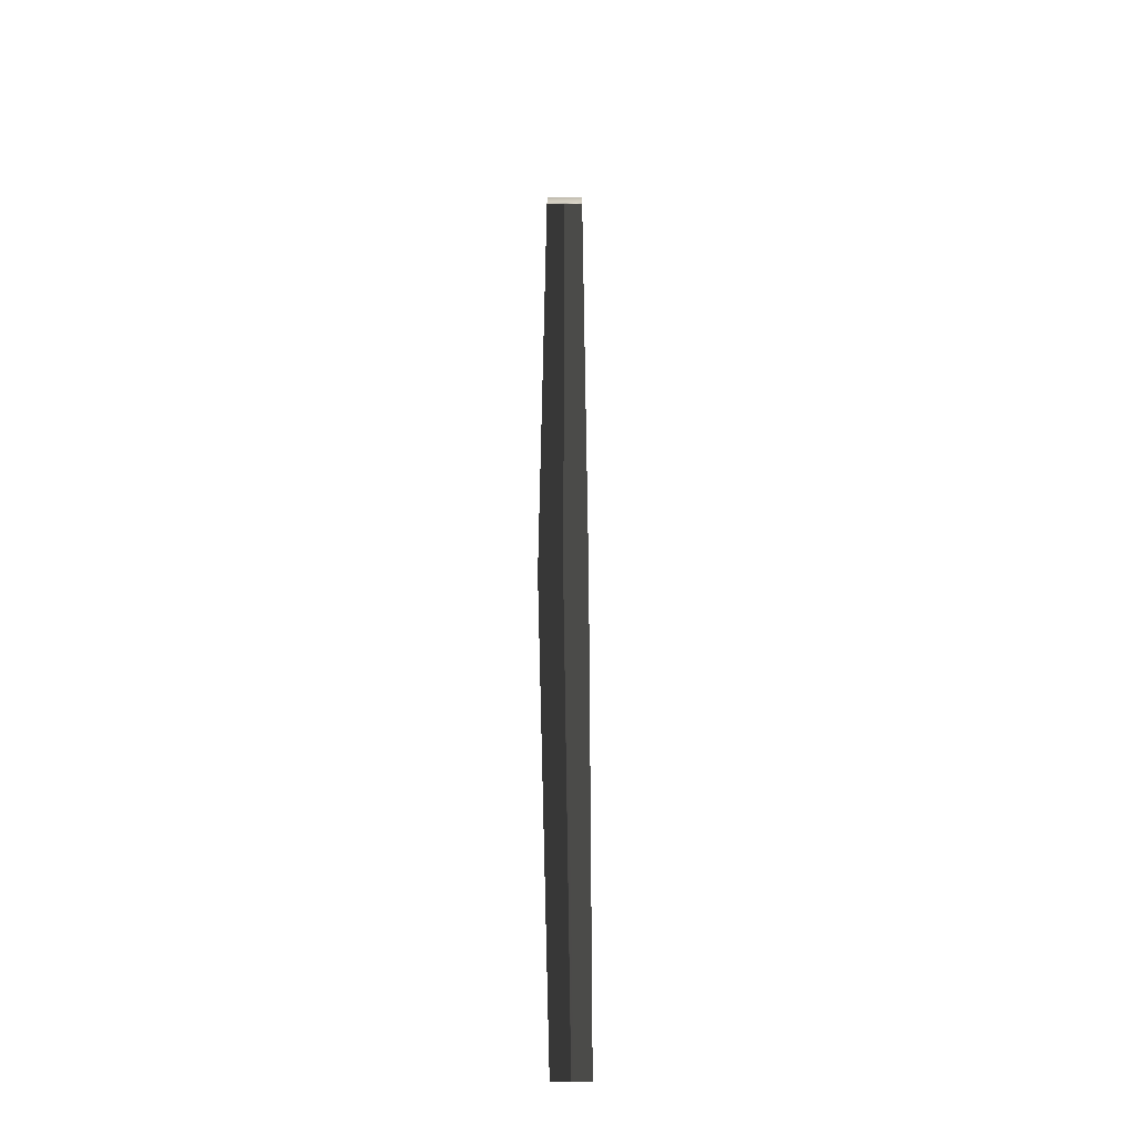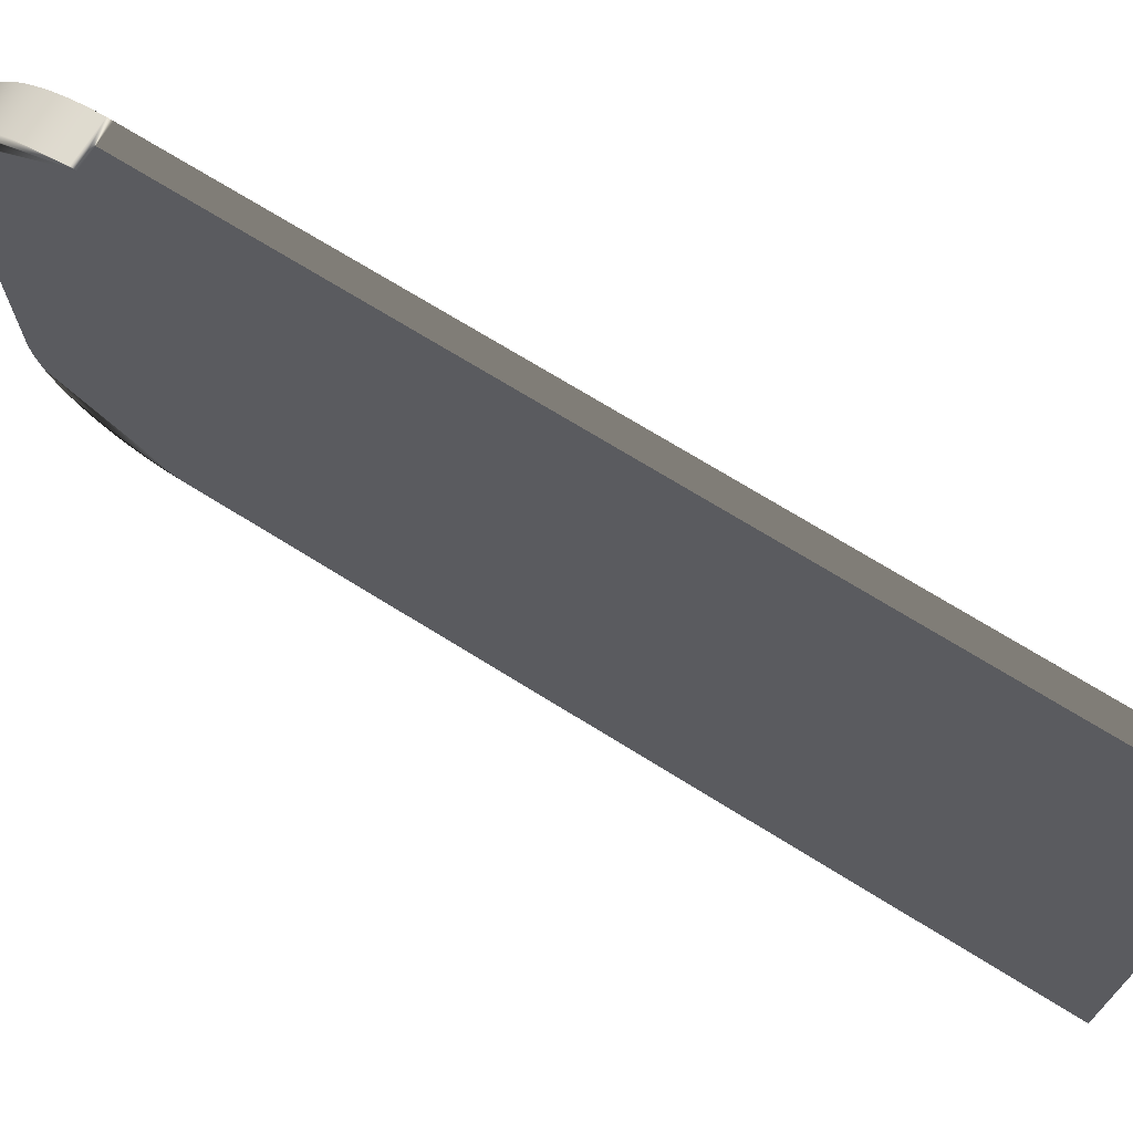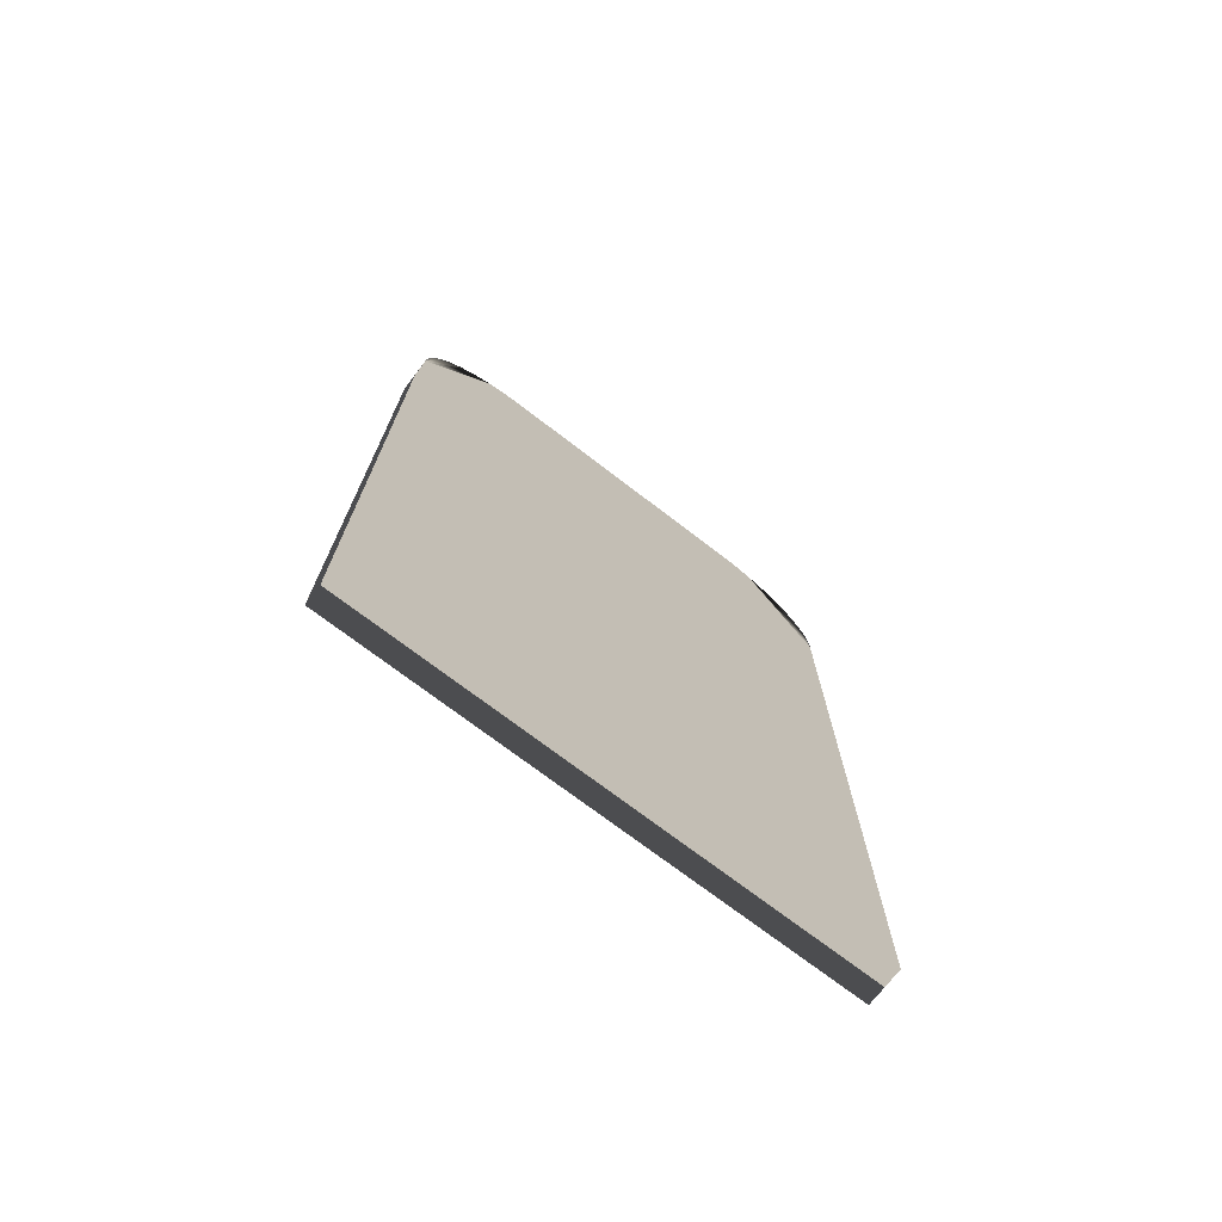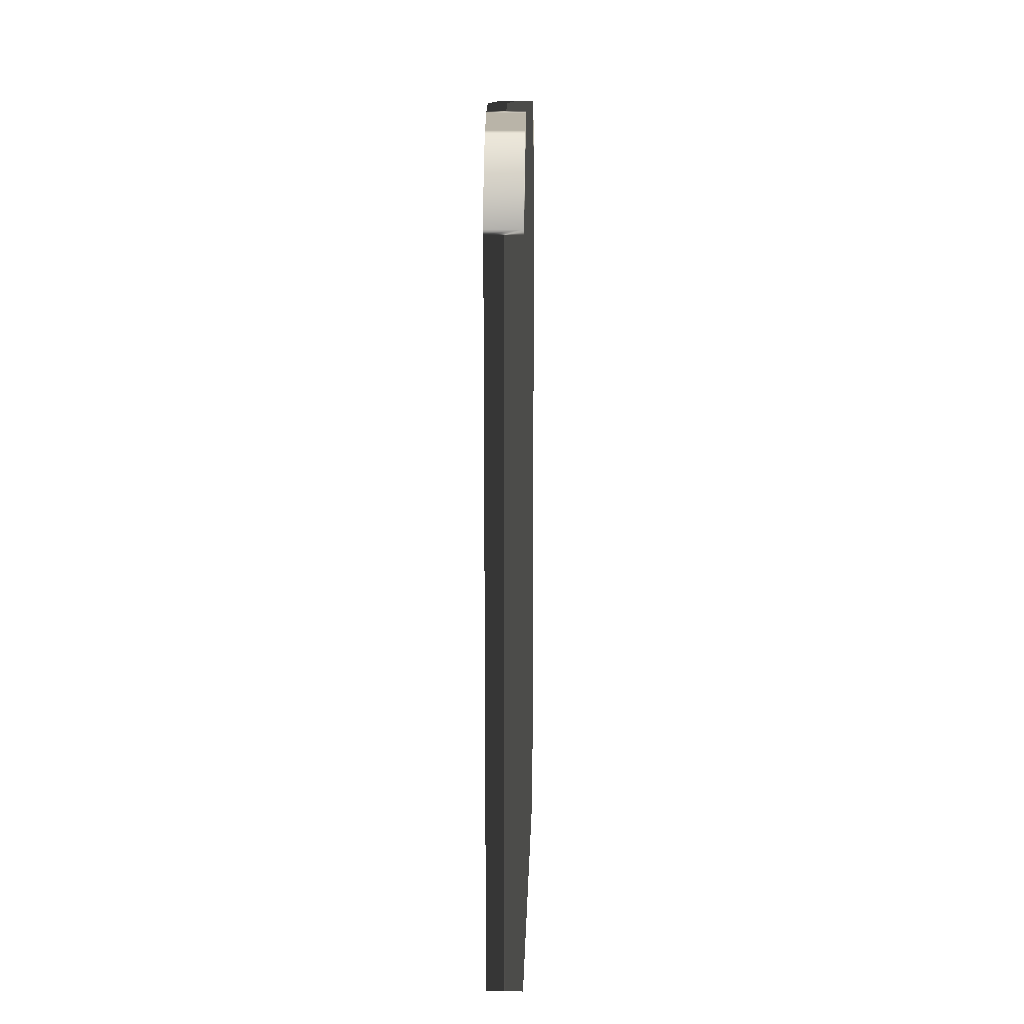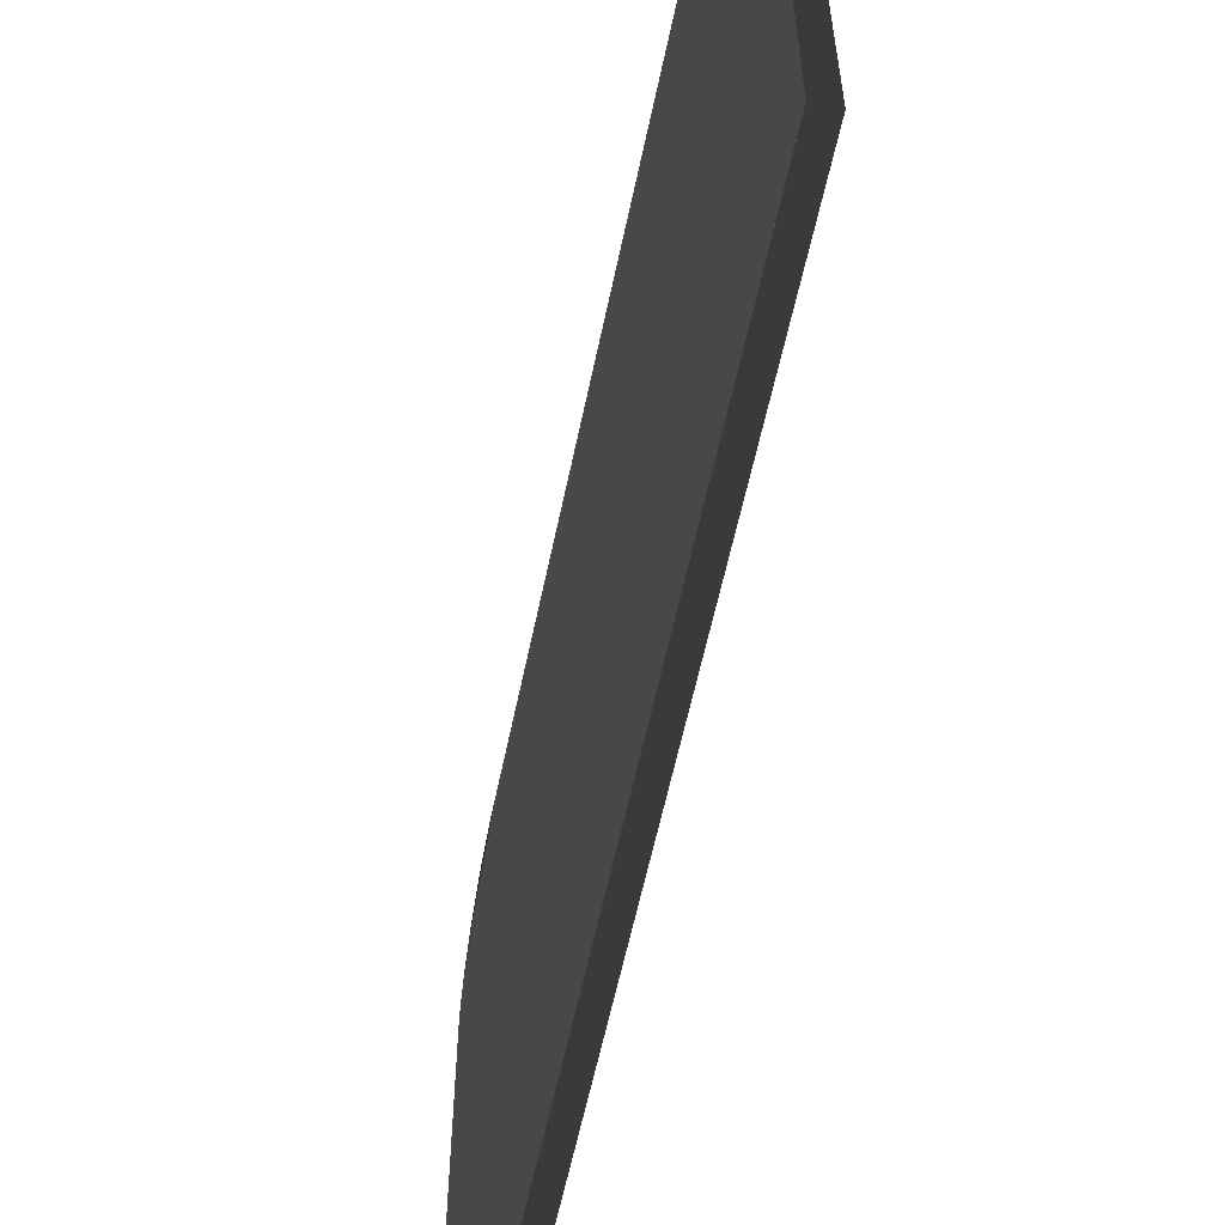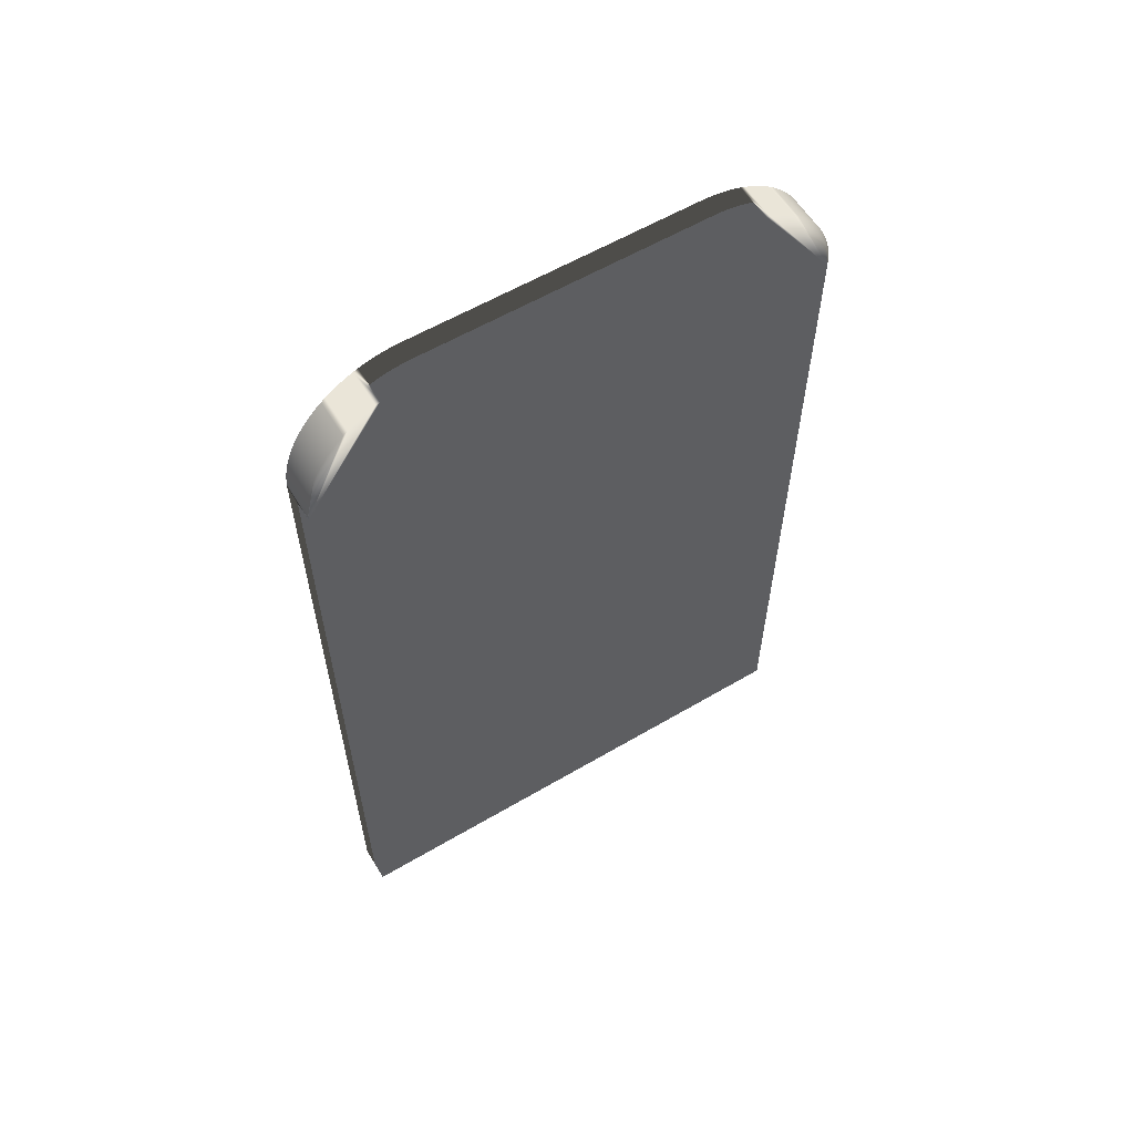
<metadata>
{"format":"obj","ext":"obj","renderer":"f3d","projection":"perspective","resolution":1024,"background":"white","views":[{"elev":-59.1,"azim":-179.3,"up":"+Z"},{"elev":71.2,"azim":121.9,"up":"+Y"},{"elev":-72.6,"azim":-127.5,"up":"+Z"},{"elev":13.3,"azim":1.7,"up":"+Z"},{"elev":-58.9,"azim":168.3,"up":"+Y"},{"elev":59.0,"azim":-121.2,"up":"+Z"}]}
</metadata>
<code>
o silicone_pad
v 0.0008 0.008113 0.01851
v 0.0008 0.007913 0.0186
v 0.0008 0.011 0.01398
v 0.0008 0.006653 0.01894
v 0.0008 0.006436 0.01896
v 0.0008 0.006218 0.01898
v 0.0008 0.006 0.01898
v 0.0008 -0.008868 0.01808
v 0.0008 -0.009044 0.01795
v 0.0008 -0.011 0.01398
v 0.0008 0.00771 0.01868
v 0.0008 0.007504 0.01875
v 0.0008 0.007294 0.01881
v 0.0008 0.007082 0.01886
v 0.0008 0.006868 0.01891
v 0.0008 -0.006218 0.01898
v 0.0008 -0.006 0.01898
v 0.0008 -0.011 -0.01852
v 0.0008 0.011 -0.01852
v 0.0008 -0.006436 0.01896
v 0.0008 -0.006653 0.01894
v 0.0008 -0.006868 0.01891
v 0.0008 -0.007082 0.01886
v 0.0008 -0.007294 0.01881
v 0.0008 -0.007504 0.01875
v 0.0008 -0.008113 0.01851
v 0.0008 -0.008309 0.01842
v 0.0008 0.009044 0.01795
v 0.0008 0.008868 0.01808
v 0.0008 0.008686 0.0182
v 0.0008 -0.0085 0.01831
v 0.0008 -0.008686 0.0182
v 0.0008 0.01099 0.0142
v 0.0008 0.01098 0.01442
v 0.0008 0.01053 0.0161
v 0.0008 0.0085 0.01831
v 0.0008 0.008309 0.01842
v 0.0008 -0.009214 0.01781
v 0.0008 -0.009378 0.01767
v 0.0008 -0.009536 0.01752
v 0.0008 -0.01053 0.0161
v 0.0008 -0.01043 0.01629
v 0.0008 -0.01033 0.01648
v 0.0008 -0.01062 0.0159
v 0.0008 -0.0107 0.01569
v 0.0008 -0.01099 0.0142
v 0.0008 0.01096 0.01464
v 0.0008 0.01092 0.01485
v 0.0008 0.01088 0.01507
v 0.0008 0.01043 0.01629
v 0.0008 0.01033 0.01648
v 0.0008 0.01022 0.01667
v 0.0008 0.0101 0.01685
v 0.0008 0.009967 0.01703
v 0.0008 0.00983 0.0172
v 0.0008 0.009686 0.01736
v 0.0008 0.009536 0.01752
v 0.0008 -0.00771 0.01868
v 0.0008 -0.007913 0.0186
v 0.0008 -0.009686 0.01736
v 0.0008 -0.00983 0.0172
v 0.0008 -0.009967 0.01703
v 0.0008 -0.01098 0.01442
v 0.0008 -0.01077 0.01549
v 0.0008 -0.01083 0.01528
v 0.0008 0.01083 0.01528
v 0.0008 0.01077 0.01549
v 0.0008 -0.0101 0.01685
v 0.0008 -0.01022 0.01667
v 0.0008 0.0107 0.01569
v 0.0008 0.01062 0.0159
v 0.0008 0.009378 0.01767
v 0.0008 0.009214 0.01781
v 0.0008 -0.01088 0.01507
v 0.0008 -0.01092 0.01485
v 0.0008 -0.01096 0.01464
v -0.0008 0.006 0.01898
v -0.0008 0.006218 0.01898
v -0.0008 0.006436 0.01896
v -0.0008 0.006653 0.01894
v -0.0008 0.006868 0.01891
v -0.0008 0.007082 0.01886
v -0.0008 0.007294 0.01881
v -0.0008 0.007504 0.01875
v -0.0008 0.00771 0.01868
v -0.0008 0.007913 0.0186
v -0.0008 0.008113 0.01851
v -0.0008 0.008309 0.01842
v -0.0008 0.0085 0.01831
v -0.0008 0.008686 0.0182
v -0.0008 0.008868 0.01808
v -0.0008 0.009044 0.01795
v -0.0008 0.009214 0.01781
v -0.0008 0.009378 0.01767
v -0.0008 0.009536 0.01752
v -0.0008 0.009686 0.01736
v -0.0008 0.00983 0.0172
v -0.0008 0.009967 0.01703
v -0.0008 0.0101 0.01685
v -0.0008 0.01022 0.01667
v -0.0008 0.01033 0.01648
v -0.0008 0.01043 0.01629
v -0.0008 0.01053 0.0161
v -0.0008 0.01062 0.0159
v -0.0008 0.0107 0.01569
v -0.0008 0.01077 0.01549
v -0.0008 0.01083 0.01528
v -0.0008 0.01088 0.01507
v -0.0008 0.01092 0.01485
v -0.0008 0.01096 0.01464
v -0.0008 0.01098 0.01442
v -0.0008 0.01099 0.0142
v -0.0008 0.011 0.01398
v -0.0008 -0.006 0.01898
v -0.0008 -0.006218 0.01898
v -0.0008 -0.006436 0.01896
v -0.0008 -0.006653 0.01894
v -0.0008 -0.006868 0.01891
v -0.0008 -0.007082 0.01886
v -0.0008 -0.007294 0.01881
v -0.0008 -0.007504 0.01875
v -0.0008 -0.00771 0.01868
v -0.0008 -0.007913 0.0186
v -0.0008 -0.008113 0.01851
v -0.0008 -0.008309 0.01842
v -0.0008 -0.0085 0.01831
v -0.0008 -0.008686 0.0182
v -0.0008 -0.008868 0.01808
v -0.0008 -0.009044 0.01795
v -0.0008 -0.009214 0.01781
v -0.0008 -0.009378 0.01767
v -0.0008 -0.009536 0.01752
v -0.0008 -0.009686 0.01736
v -0.0008 -0.00983 0.0172
v -0.0008 -0.009967 0.01703
v -0.0008 -0.0101 0.01685
v -0.0008 -0.01022 0.01667
v -0.0008 -0.01033 0.01648
v -0.0008 -0.01043 0.01629
v -0.0008 -0.01053 0.0161
v -0.0008 -0.01062 0.0159
v -0.0008 -0.0107 0.01569
v -0.0008 -0.01077 0.01549
v -0.0008 -0.01083 0.01528
v -0.0008 -0.01088 0.01507
v -0.0008 -0.01092 0.01485
v -0.0008 -0.01096 0.01464
v -0.0008 -0.01098 0.01442
v -0.0008 -0.01099 0.0142
v -0.0008 -0.011 0.01398
v -0.0008 0.011 -0.01852
v -0.0008 -0.011 -0.01852
f 1 2 3
f 4 5 3
f 5 6 3
f 3 6 7
f 8 9 10
f 2 11 3
f 11 12 3
f 3 12 13
f 13 14 3
f 14 15 3
f 3 15 4
f 16 10 17
f 10 18 17
f 17 18 7
f 18 19 7
f 7 19 3
f 16 20 10
f 20 21 10
f 10 21 22
f 22 23 10
f 23 24 10
f 10 24 25
f 26 27 10
f 28 29 3
f 29 30 3
f 27 31 10
f 31 32 10
f 10 32 8
f 33 34 35
f 30 36 3
f 36 37 3
f 3 37 1
f 9 38 10
f 38 39 10
f 10 39 40
f 41 10 42
f 10 43 42
f 41 44 10
f 44 45 10
f 10 45 46
f 34 47 35
f 47 48 35
f 35 48 49
f 33 35 3
f 35 50 3
f 3 50 51
f 51 52 3
f 52 53 3
f 3 53 54
f 54 55 3
f 55 56 3
f 3 56 57
f 25 58 10
f 58 59 10
f 10 59 26
f 40 60 10
f 60 61 10
f 10 61 62
f 46 45 63
f 45 64 63
f 63 64 65
f 49 66 67
f 62 68 10
f 68 69 10
f 10 69 43
f 67 70 49
f 70 71 49
f 49 71 35
f 57 72 3
f 72 73 3
f 3 73 28
f 65 74 63
f 74 75 63
f 63 75 76
f 77 7 6
f 77 6 78
f 6 5 78
f 78 5 79
f 5 4 79
f 79 4 80
f 4 15 80
f 80 15 81
f 15 14 81
f 81 14 82
f 14 13 82
f 82 13 83
f 13 12 83
f 83 12 84
f 12 11 84
f 84 11 85
f 11 2 85
f 85 2 86
f 2 1 86
f 86 1 87
f 1 37 87
f 87 37 88
f 37 36 88
f 88 36 89
f 36 30 89
f 89 30 90
f 30 29 90
f 90 29 91
f 29 28 91
f 91 28 92
f 28 73 92
f 92 73 93
f 73 72 93
f 93 72 94
f 72 57 94
f 94 57 95
f 57 56 95
f 95 56 96
f 56 55 96
f 96 55 97
f 55 54 97
f 97 54 98
f 54 53 98
f 98 53 99
f 53 52 99
f 99 52 100
f 52 51 100
f 100 51 101
f 51 50 101
f 101 50 102
f 50 35 102
f 102 35 103
f 35 71 103
f 103 71 104
f 71 70 104
f 104 70 105
f 70 67 105
f 105 67 106
f 67 66 106
f 106 66 107
f 66 49 107
f 107 49 108
f 49 48 108
f 108 48 109
f 48 47 109
f 109 47 110
f 47 34 110
f 110 34 111
f 34 33 111
f 111 33 112
f 33 3 112
f 112 3 113
f 17 114 115
f 17 115 16
f 115 116 16
f 16 116 20
f 116 117 20
f 20 117 21
f 117 118 21
f 21 118 22
f 118 119 22
f 22 119 23
f 119 120 23
f 23 120 24
f 120 121 24
f 24 121 25
f 121 122 25
f 25 122 58
f 122 123 58
f 58 123 59
f 123 124 59
f 59 124 26
f 124 125 26
f 26 125 27
f 125 126 27
f 27 126 31
f 126 127 31
f 31 127 32
f 127 128 32
f 32 128 8
f 128 129 8
f 8 129 9
f 129 130 9
f 9 130 38
f 130 131 38
f 38 131 39
f 131 132 39
f 39 132 40
f 132 133 40
f 40 133 60
f 133 134 60
f 60 134 61
f 134 135 61
f 61 135 62
f 135 136 62
f 62 136 68
f 136 137 68
f 68 137 69
f 137 138 69
f 69 138 43
f 138 139 43
f 43 139 42
f 139 140 42
f 42 140 41
f 140 141 41
f 41 141 44
f 141 142 44
f 44 142 45
f 142 143 45
f 45 143 64
f 143 144 64
f 64 144 65
f 144 145 65
f 65 145 74
f 145 146 74
f 74 146 75
f 146 147 75
f 75 147 76
f 147 148 76
f 76 148 63
f 148 149 63
f 63 149 46
f 149 150 46
f 46 150 10
f 151 113 19
f 113 3 19
f 18 152 19
f 152 151 19
f 143 142 148
f 120 119 150
f 119 118 150
f 150 118 117
f 117 116 150
f 116 115 150
f 150 115 114
f 78 113 77
f 113 151 77
f 77 151 114
f 151 152 114
f 114 152 150
f 78 79 113
f 79 80 113
f 113 80 81
f 148 142 149
f 128 127 150
f 127 126 150
f 84 85 113
f 85 86 113
f 113 86 87
f 149 142 150
f 142 141 150
f 150 141 140
f 140 139 150
f 139 138 150
f 150 138 137
f 134 133 150
f 133 132 150
f 150 132 131
f 131 130 150
f 130 129 150
f 150 129 128
f 126 125 150
f 125 124 150
f 150 124 123
f 81 82 113
f 82 83 113
f 113 83 84
f 123 122 150
f 122 121 150
f 150 121 120
f 148 147 146
f 137 136 150
f 136 135 150
f 150 135 134
f 87 88 113
f 88 89 113
f 113 89 90
f 113 96 97
f 113 100 101
f 106 107 108
f 146 145 148
f 145 144 148
f 148 144 143
f 90 91 113
f 91 92 113
f 113 92 93
f 97 98 113
f 98 99 113
f 113 99 100
f 111 103 110
f 103 109 110
f 101 102 113
f 102 103 113
f 113 103 112
f 103 111 112
f 106 108 105
f 93 94 113
f 94 95 113
f 113 95 96
f 109 103 108
f 103 104 108
f 108 104 105
f 10 150 18
f 150 152 18
f 77 114 7
f 114 17 7

</code>
